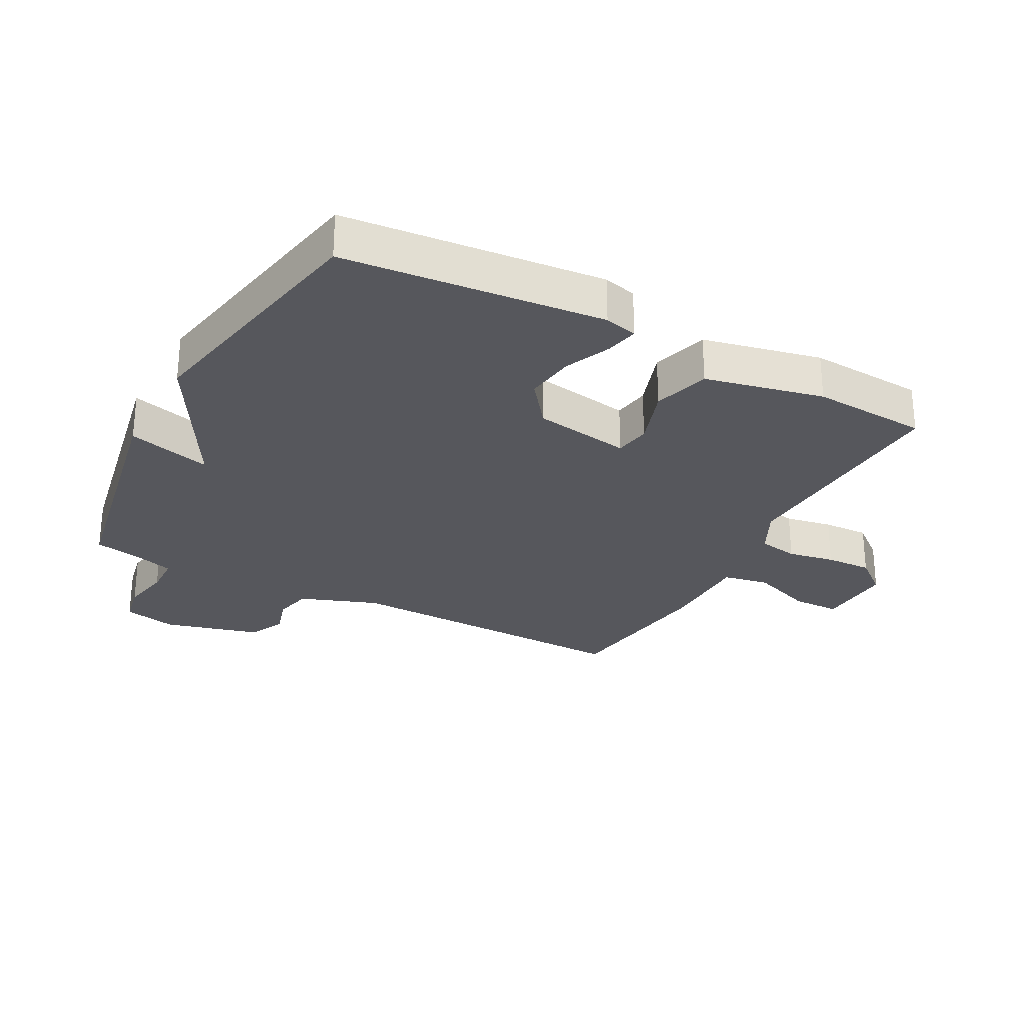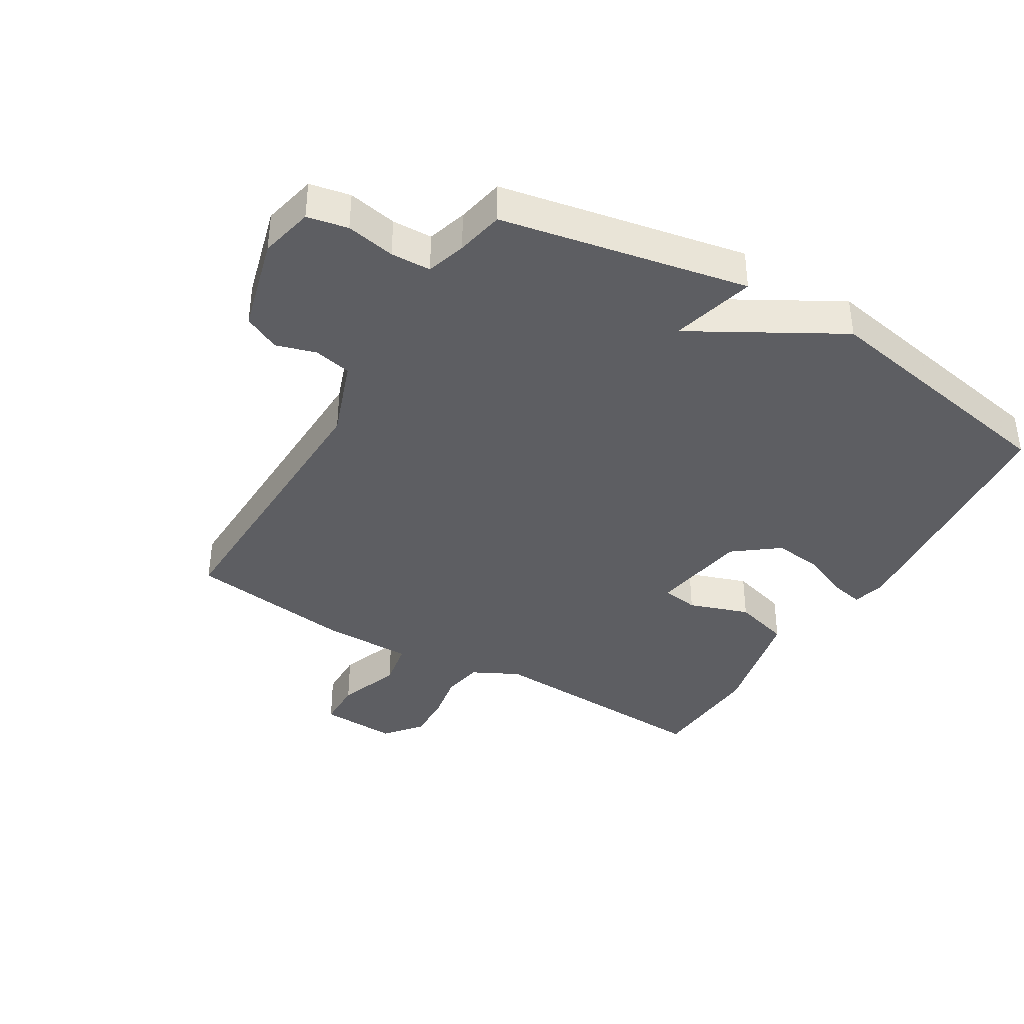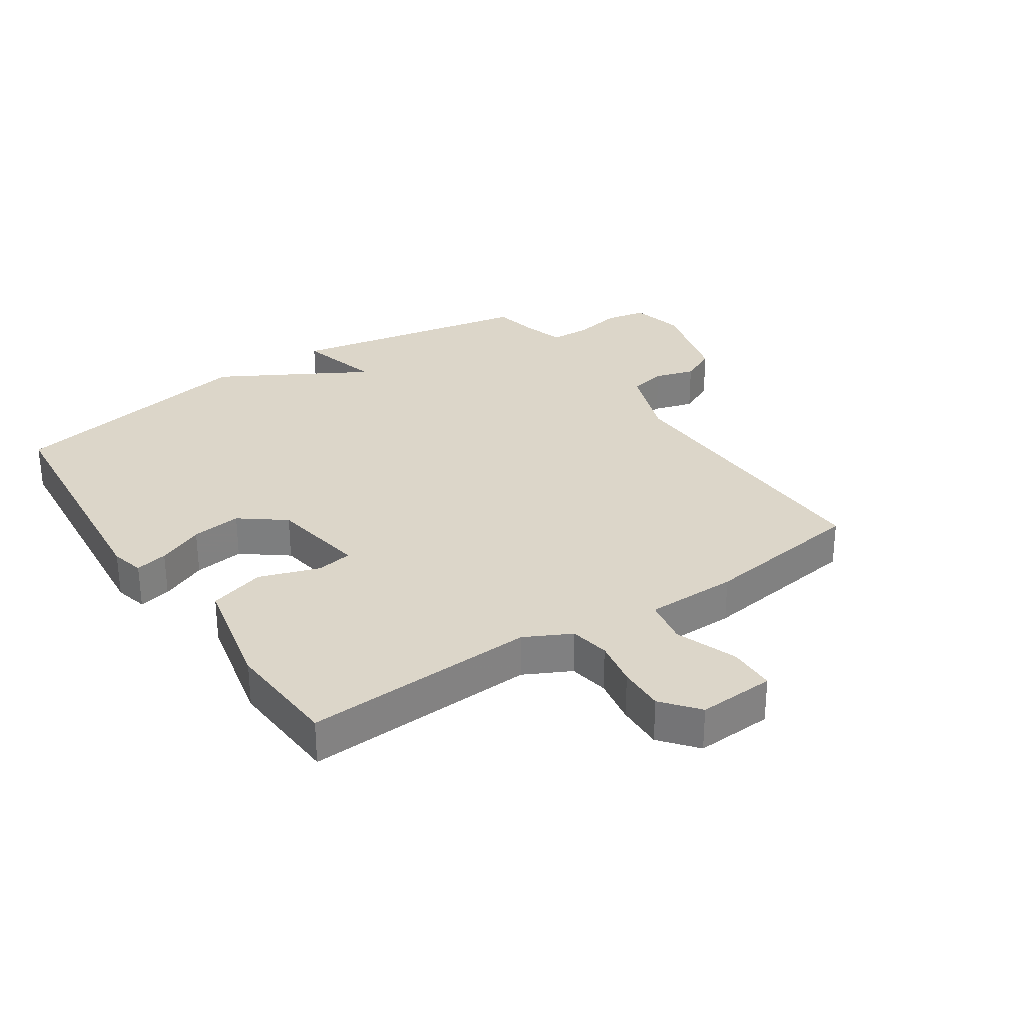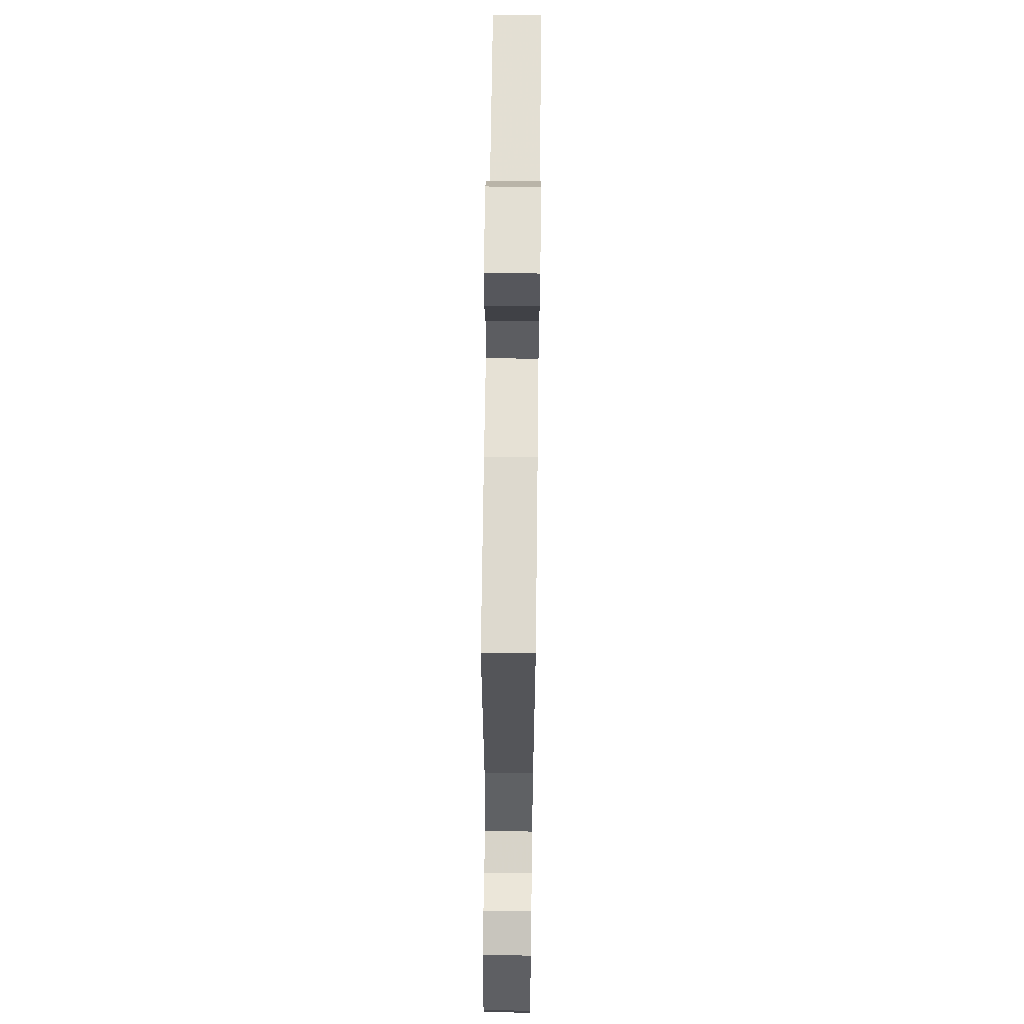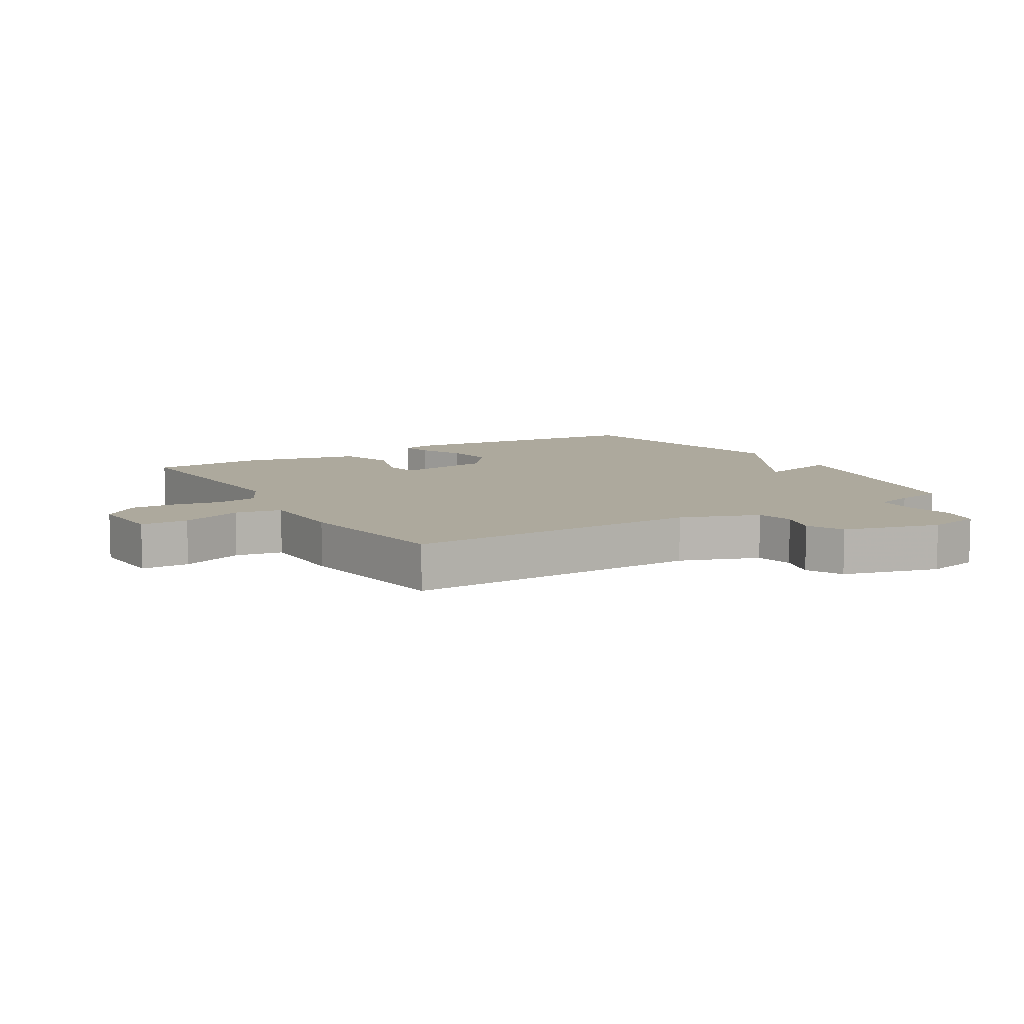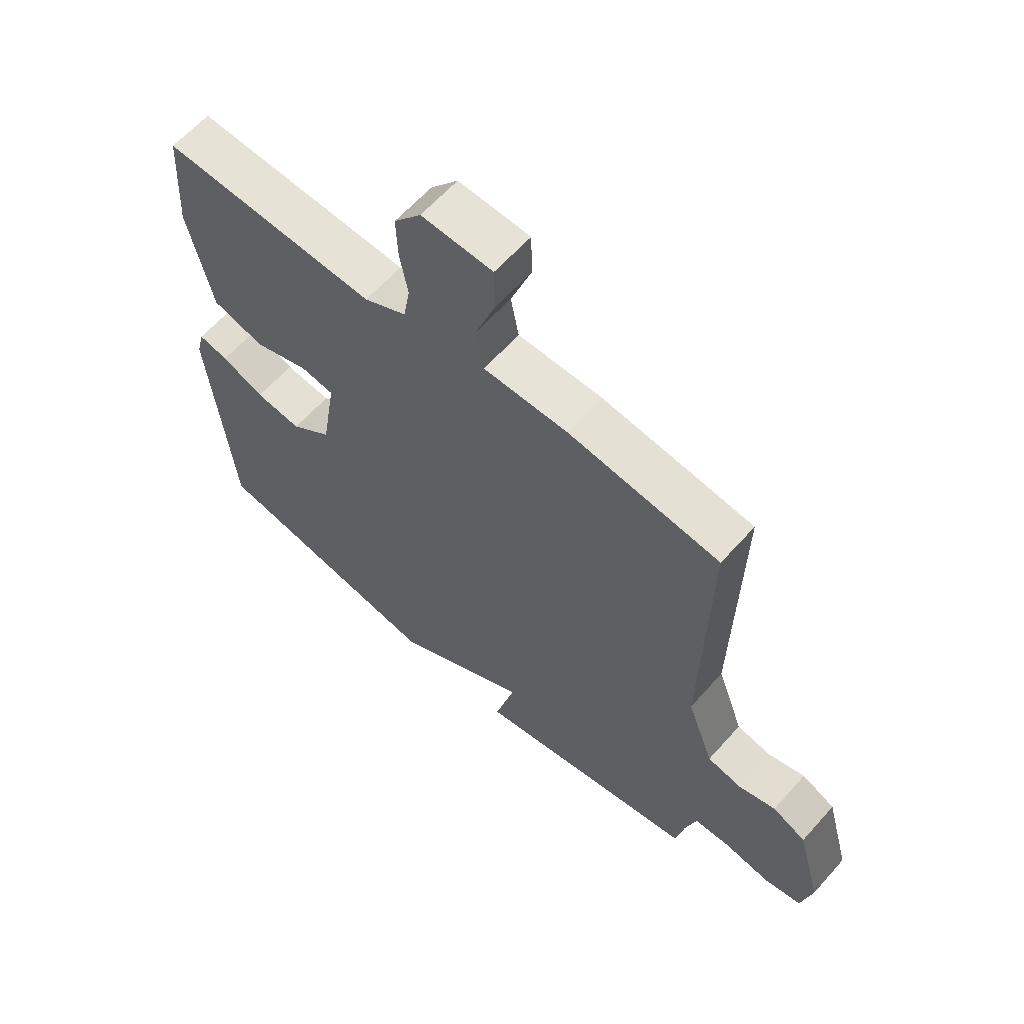
<metadata>
{"format":"obj","ext":"obj","renderer":"f3d","projection":"perspective","resolution":1024,"background":"white","views":[{"elev":-27.6,"azim":-118.3,"up":"+Y"},{"elev":-38.8,"azim":149.0,"up":"+Y"},{"elev":30.2,"azim":-34.1,"up":"+Y"},{"elev":64.1,"azim":90.7,"up":"+Z"},{"elev":8.8,"azim":58.8,"up":"+Y"},{"elev":61.8,"azim":41.5,"up":"+Z"}]}
</metadata>
<code>
v 0.5 0.07 -0.5
v 0.107 0.07 -0.576
v 0.142 0.07 -0.442
v -0.093 0.07 -0.576
v -0.5 0.07 -0.5
v -0.54 0.07 -0.086
v -0.527 0.07 -0.033
v -0.475 0.07 -0.044
v -0.401 0.07 -0.076
v -0.321 0.07 -0.086
v -0.25 0.07 -0.031
v -0.225 0.07 0.124
v -0.283 0.07 0.133
v -0.379 0.07 0.1
v -0.469 0.07 0.126
v -0.511 0.07 0.315
v -0.5 0.07 0.5
v -0.127 0.07 0.482
v -0.053 0.07 0.52
v -0.042 0.07 0.584
v -0.056 0.07 0.659
v -0.059 0.07 0.733
v -0.012 0.07 0.791
v 0.111 0.07 0.785
v 0.113 0.07 0.709
v 0.077 0.07 0.61
v 0.091 0.07 0.536
v 0.238 0.07 0.535
v 0.5 0.07 0.5
v 0.49 0.07 0.025
v 0.536 0.07 -0.1
v 0.596 0.07 -0.113
v 0.66 0.07 -0.094
v 0.718 0.07 -0.122
v 0.76 0.07 -0.275
v 0.741 0.07 -0.361
v 0.676 0.07 -0.374
v 0.598 0.07 -0.359
v 0.534 0.07 -0.361
v 0.515 0.07 -0.424
v 0.5 0 -0.5
v 0.107 0 -0.576
v 0.142 0 -0.442
v -0.093 0 -0.576
v -0.5 0 -0.5
v -0.54 0 -0.086
v -0.527 0 -0.033
v -0.475 0 -0.044
v -0.401 0 -0.076
v -0.321 0 -0.086
v -0.25 0 -0.031
v -0.225 0 0.124
v -0.283 0 0.133
v -0.379 0 0.1
v -0.469 0 0.126
v -0.511 0 0.315
v -0.5 0 0.5
v -0.127 0 0.482
v -0.053 0 0.52
v -0.042 0 0.584
v -0.056 0 0.659
v -0.059 0 0.733
v -0.012 0 0.791
v 0.111 0 0.785
v 0.113 0 0.709
v 0.077 0 0.61
v 0.091 0 0.536
v 0.238 0 0.535
v 0.5 0 0.5
v 0.49 0 0.025
v 0.536 0 -0.1
v 0.596 0 -0.113
v 0.66 0 -0.094
v 0.718 0 -0.122
v 0.76 0 -0.275
v 0.741 0 -0.361
v 0.676 0 -0.374
v 0.598 0 -0.359
v 0.534 0 -0.361
v 0.515 0 -0.424
f 36 37 38
f 35 36 38
f 34 35 38
f 33 34 38
f 32 33 38
f 31 32 38 39
f 30 31 39 40
f 27 28 29 30
f 24 25 26
f 23 24 26
f 22 23 26
f 21 22 26
f 20 21 26
f 19 20 26 27
f 30 40 1
f 27 30 1
f 19 27 1
f 18 19 1
f 16 17 18
f 15 16 18
f 14 15 18
f 13 14 18
f 7 8 9
f 6 7 9
f 5 6 9
f 4 5 9
f 3 4 9
f 3 9 10
f 1 2 3
f 1 3 10 11
f 12 13 18
f 1 11 12 18
f 78 77 76
f 78 76 75
f 78 75 74
f 78 74 73
f 78 73 72
f 79 78 72 71
f 80 79 71 70
f 70 69 68 67
f 66 65 64
f 66 64 63
f 66 63 62
f 66 62 61
f 66 61 60
f 67 66 60 59
f 41 80 70
f 41 70 67
f 41 67 59
f 41 59 58
f 58 57 56
f 58 56 55
f 58 55 54
f 58 54 53
f 49 48 47
f 49 47 46
f 49 46 45
f 49 45 44
f 49 44 43
f 50 49 43
f 43 42 41
f 51 50 43 41
f 58 53 52
f 58 52 51 41
f 1 41 42 2
f 2 42 43 3
f 3 43 44 4
f 4 44 45 5
f 5 45 46 6
f 6 46 47 7
f 7 47 48 8
f 8 48 49 9
f 9 49 50 10
f 10 50 51 11
f 11 51 52 12
f 12 52 53 13
f 13 53 54 14
f 14 54 55 15
f 15 55 56 16
f 16 56 57 17
f 17 57 58 18
f 18 58 59 19
f 19 59 60 20
f 20 60 61 21
f 21 61 62 22
f 22 62 63 23
f 23 63 64 24
f 24 64 65 25
f 25 65 66 26
f 26 66 67 27
f 27 67 68 28
f 28 68 69 29
f 29 69 70 30
f 30 70 71 31
f 31 71 72 32
f 32 72 73 33
f 33 73 74 34
f 34 74 75 35
f 35 75 76 36
f 36 76 77 37
f 37 77 78 38
f 38 78 79 39
f 39 79 80 40
f 40 80 41 1

</code>
